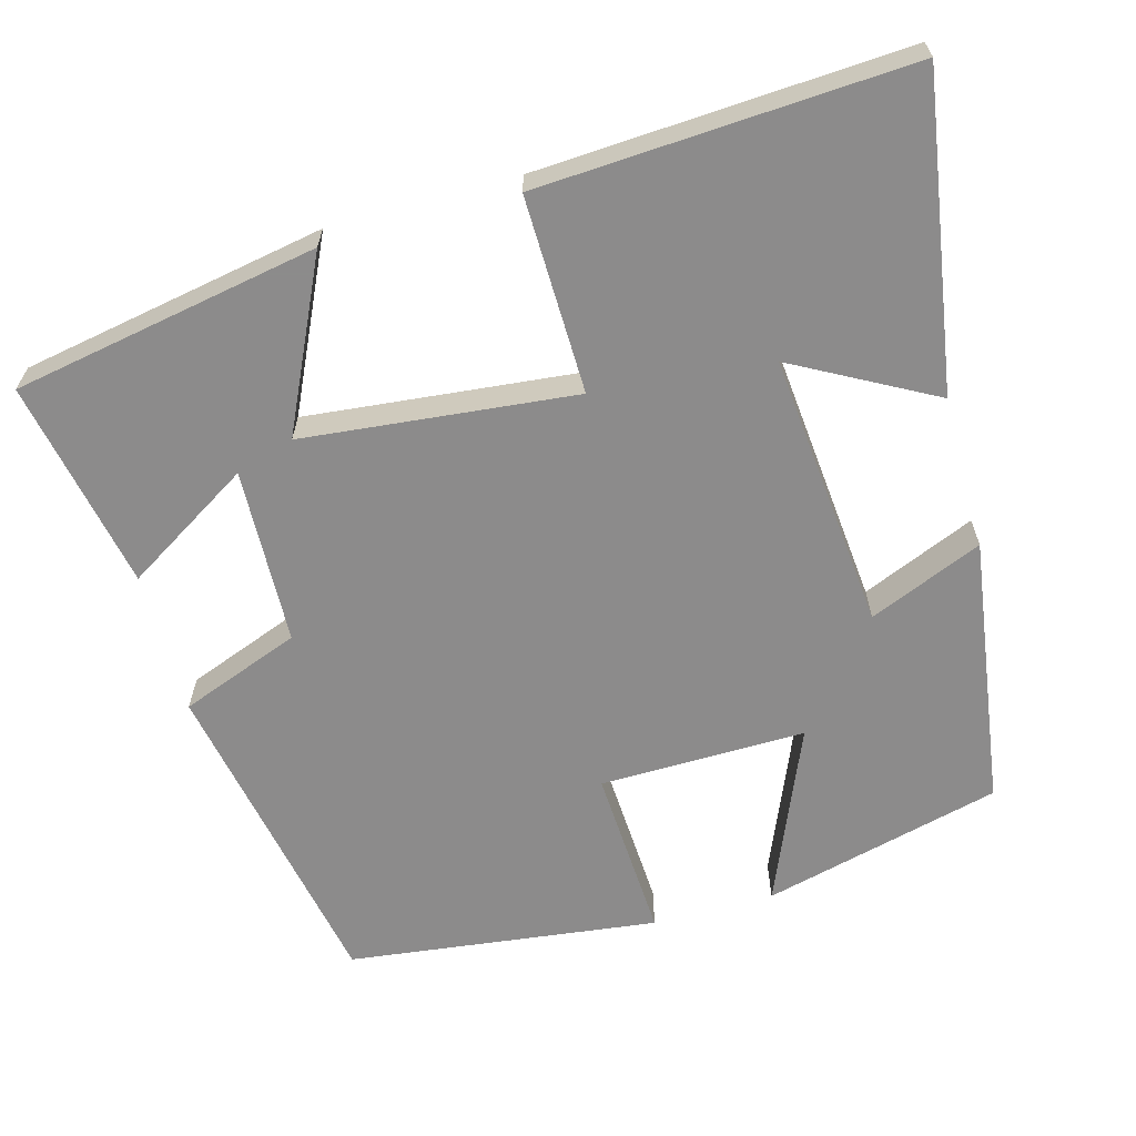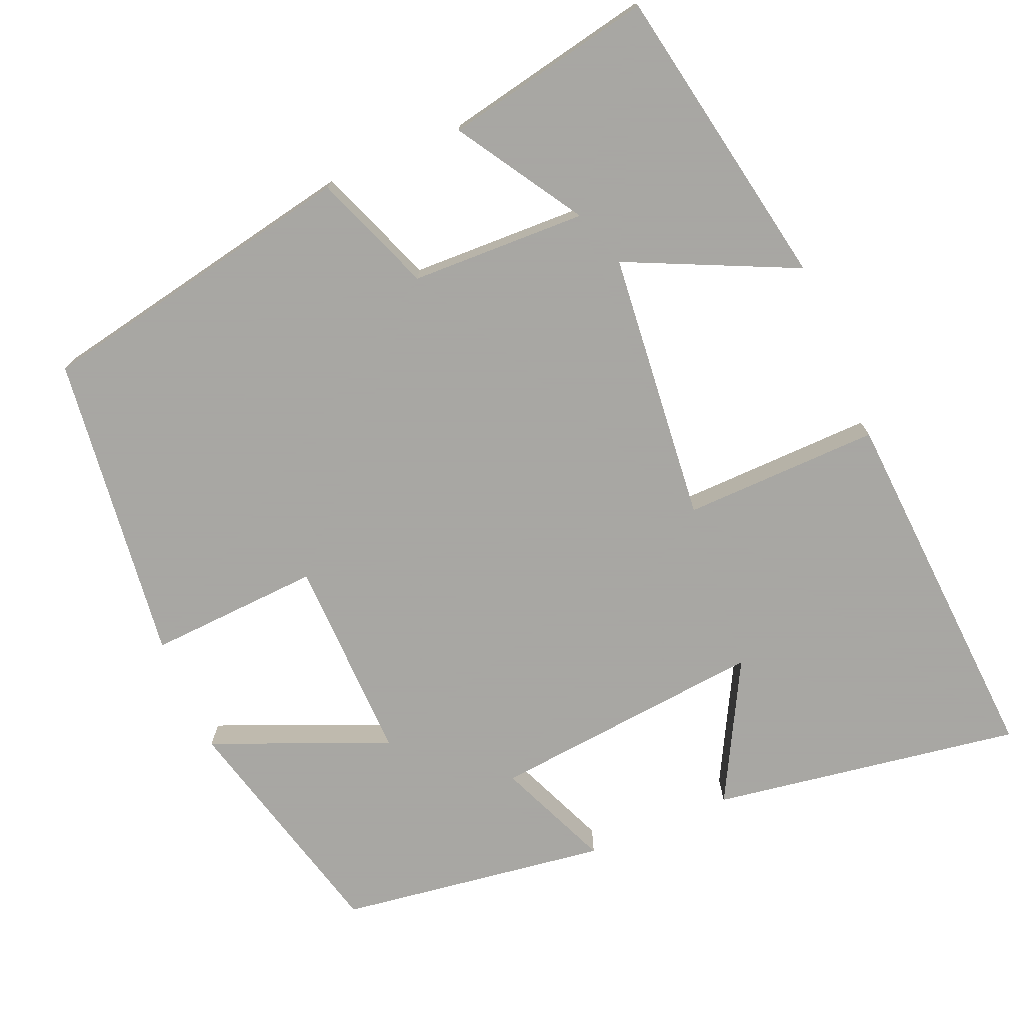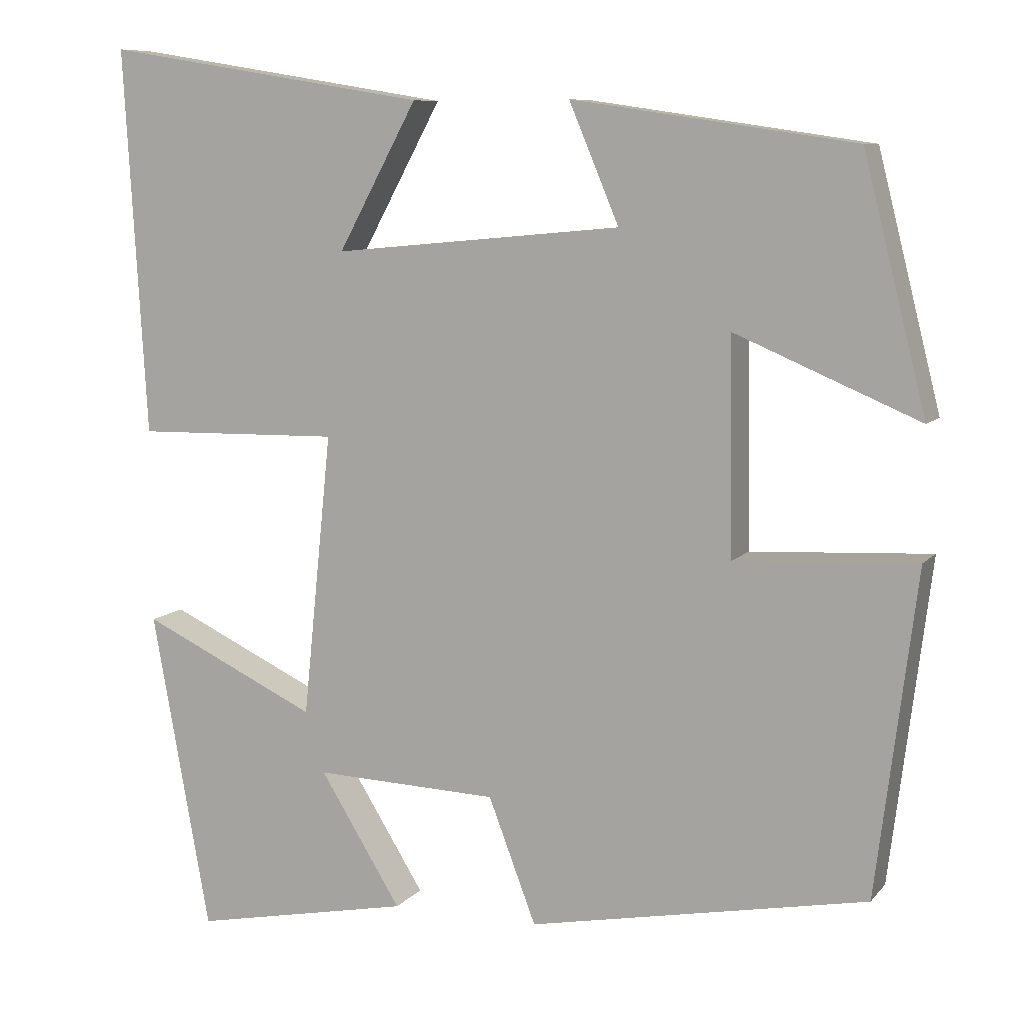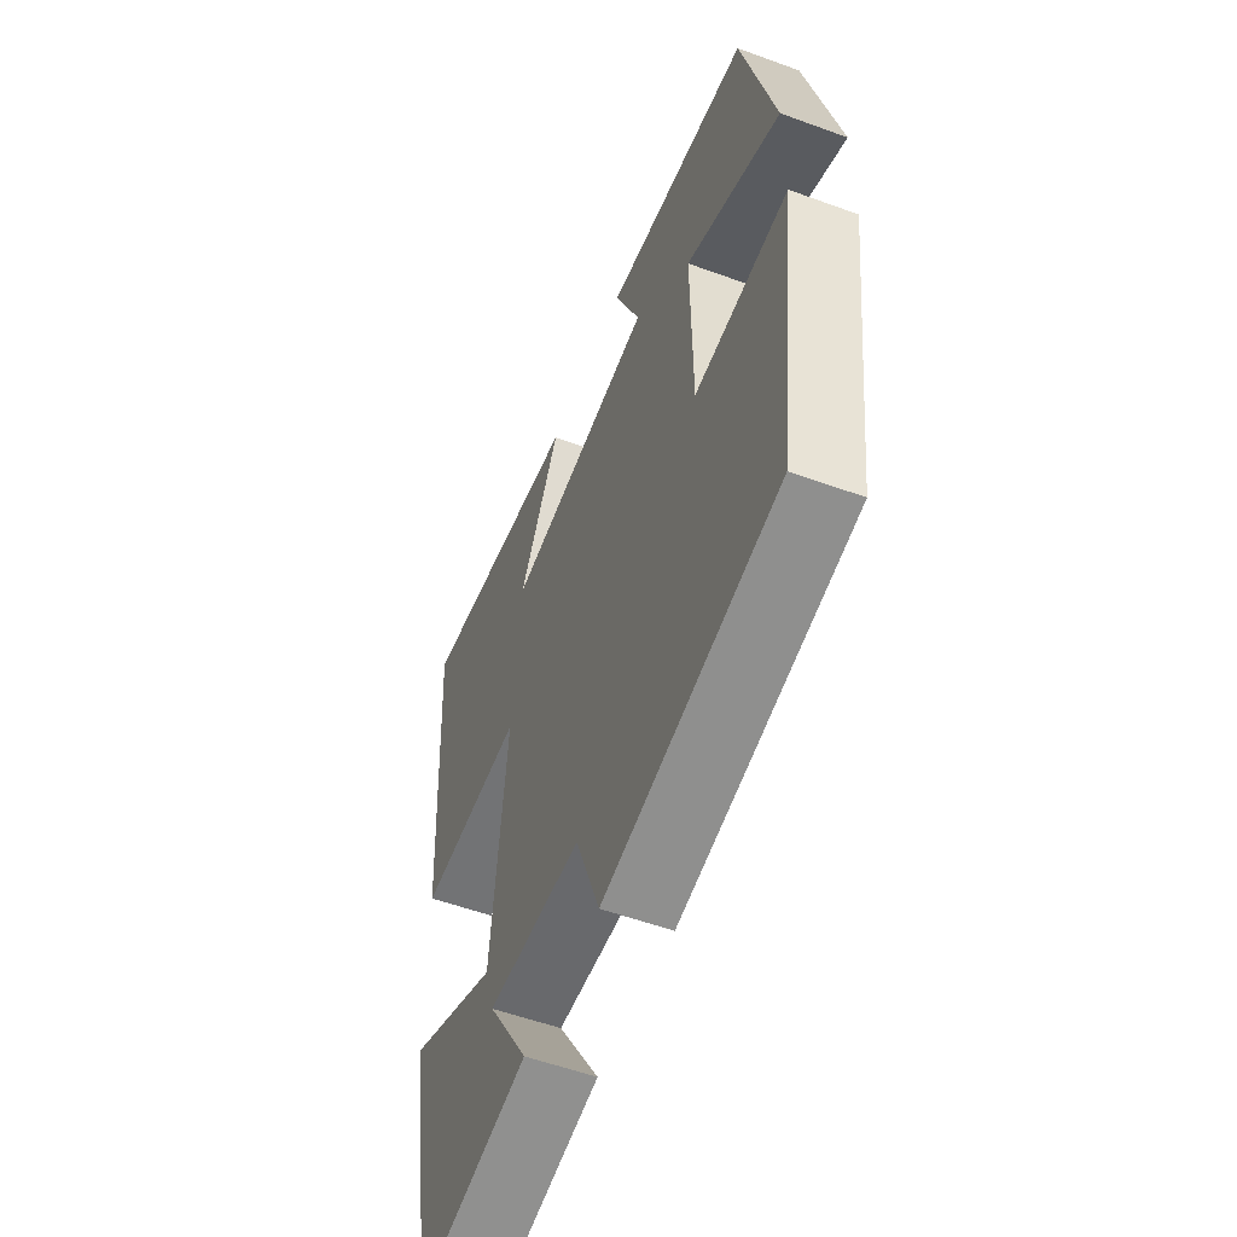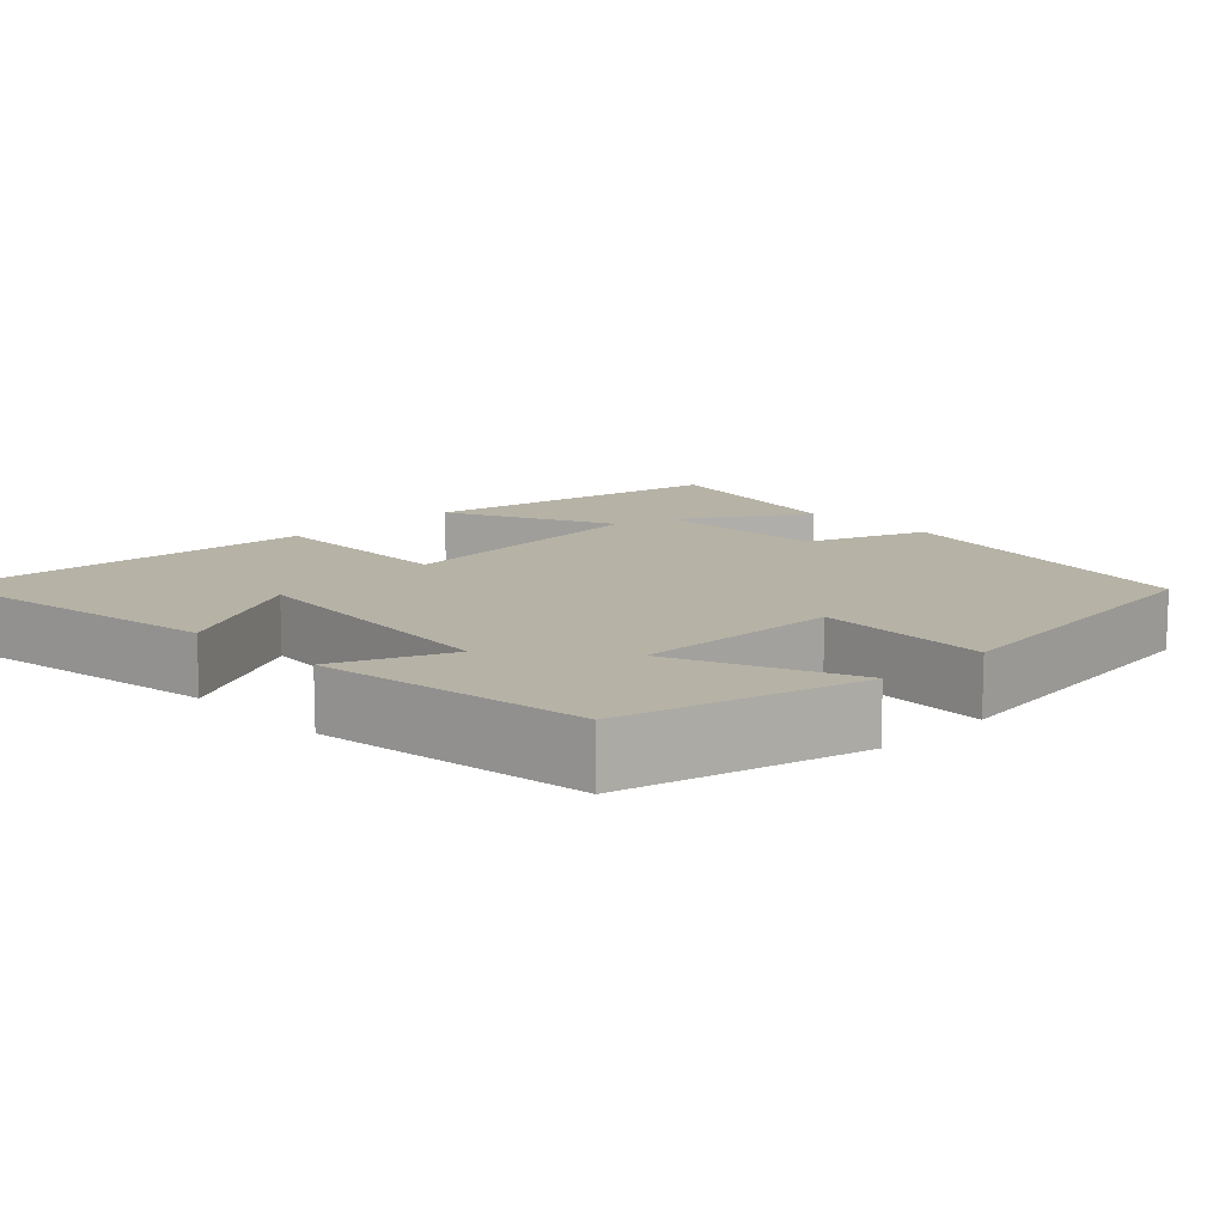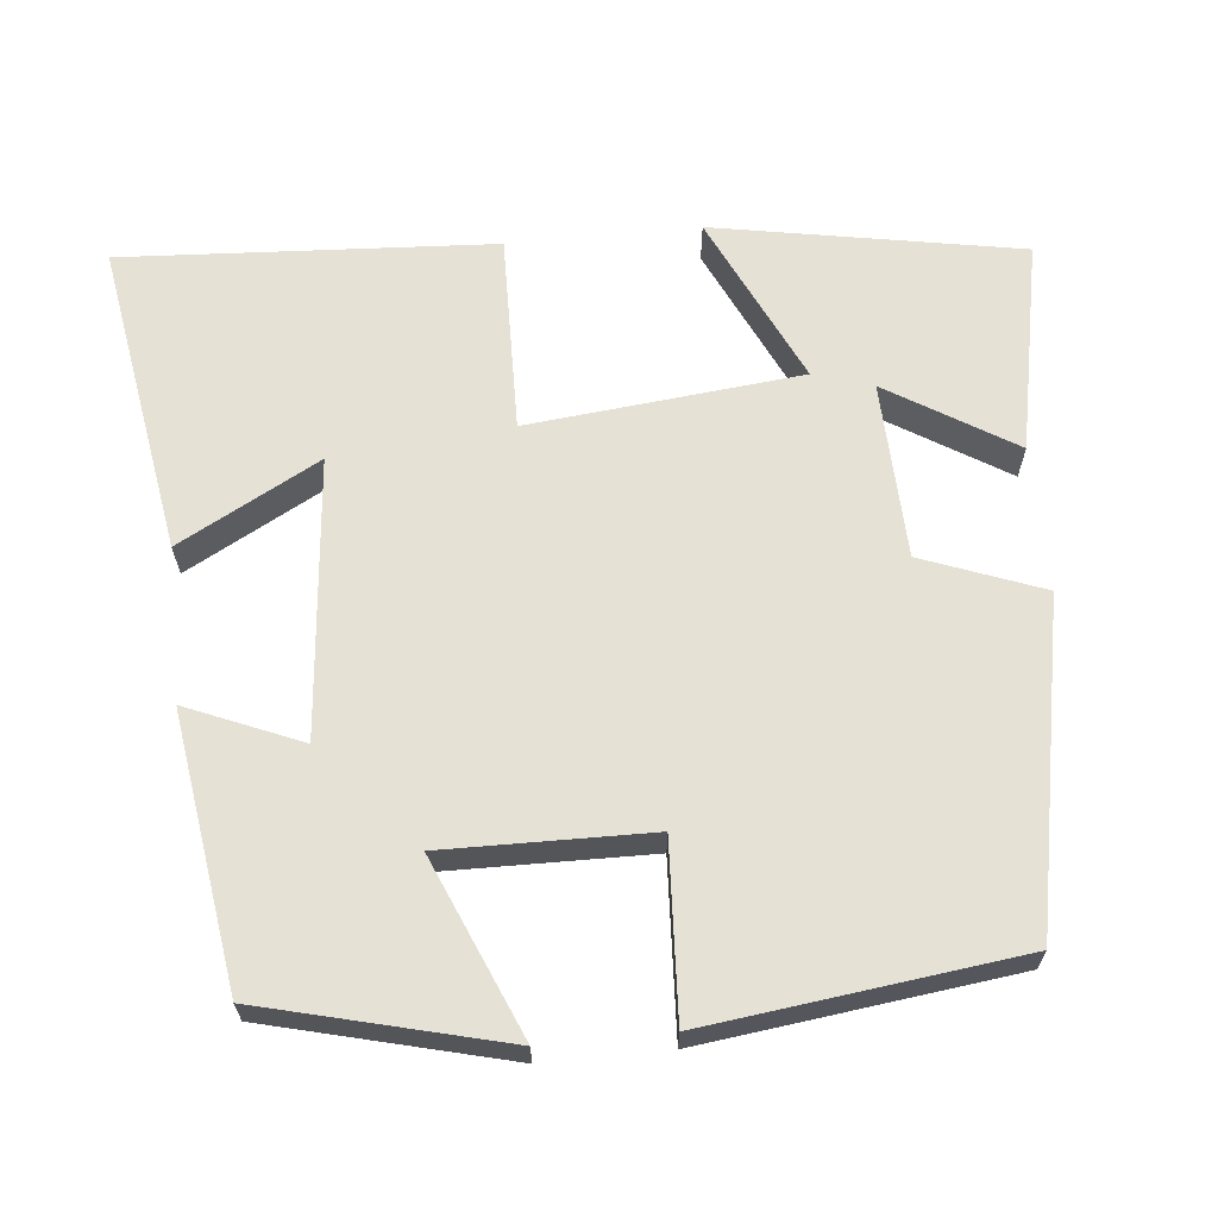
<metadata>
{"format":"obj","ext":"obj","renderer":"f3d","projection":"perspective","resolution":1024,"background":"white","views":[{"elev":-64.0,"azim":-74.6,"up":"+Y"},{"elev":-74.4,"azim":-156.8,"up":"+Y"},{"elev":8.8,"azim":22.4,"up":"+Z"},{"elev":-54.7,"azim":68.8,"up":"+Z"},{"elev":12.2,"azim":45.9,"up":"+Y"},{"elev":64.8,"azim":84.3,"up":"+Y"}]}
</metadata>
<code>
v -0.528 0.07 0.565
v -0.126 0.07 0.5
v -0.224 0.07 0.319
v 0.134 0.07 0.353
v 0.072 0.07 0.5
v 0.422 0.07 0.449
v 0.5 0.07 0.14
v 0.272 0.07 0.236
v 0.276 0.07 -0.03
v 0.5 0.07 -0.018
v 0.45 0.07 -0.419
v 0.03 0.07 -0.5
v -0.029 0.07 -0.345
v -0.257 0.07 -0.337
v -0.156 0.07 -0.5
v -0.428 0.07 -0.554
v -0.5 0.07 -0.158
v -0.281 0.07 -0.261
v -0.245 0.07 0.091
v -0.5 0.07 0.086
v -0.528 0 0.565
v -0.126 0 0.5
v -0.224 0 0.319
v 0.134 0 0.353
v 0.072 0 0.5
v 0.422 0 0.449
v 0.5 0 0.14
v 0.272 0 0.236
v 0.276 0 -0.03
v 0.5 0 -0.018
v 0.45 0 -0.419
v 0.03 0 -0.5
v -0.029 0 -0.345
v -0.257 0 -0.337
v -0.156 0 -0.5
v -0.428 0 -0.554
v -0.5 0 -0.158
v -0.281 0 -0.261
v -0.245 0 0.091
v -0.5 0 0.086
f 19 20 1
f 16 17 18
f 14 15 16
f 14 16 18
f 13 14 18 19
f 11 12 13
f 10 11 13
f 9 10 13
f 8 9 13 19
f 6 7 8
f 5 6 8
f 4 5 8
f 3 4 8 19
f 1 2 3
f 1 3 19
f 21 40 39
f 38 37 36
f 36 35 34
f 38 36 34
f 39 38 34 33
f 33 32 31
f 33 31 30
f 33 30 29
f 39 33 29 28
f 28 27 26
f 28 26 25
f 28 25 24
f 39 28 24 23
f 23 22 21
f 39 23 21
f 1 21 22 2
f 2 22 23 3
f 3 23 24 4
f 4 24 25 5
f 5 25 26 6
f 6 26 27 7
f 7 27 28 8
f 8 28 29 9
f 9 29 30 10
f 10 30 31 11
f 11 31 32 12
f 12 32 33 13
f 13 33 34 14
f 14 34 35 15
f 15 35 36 16
f 16 36 37 17
f 17 37 38 18
f 18 38 39 19
f 19 39 40 20
f 20 40 21 1

</code>
